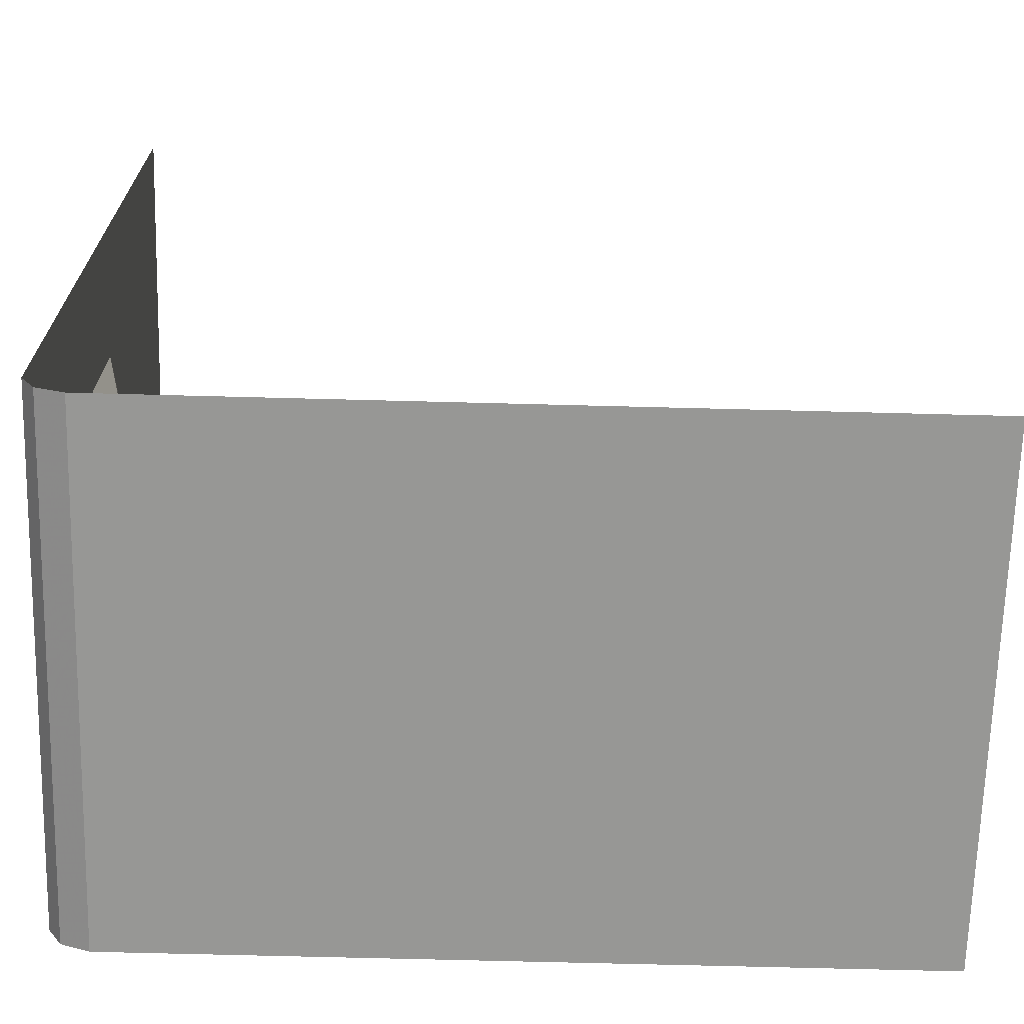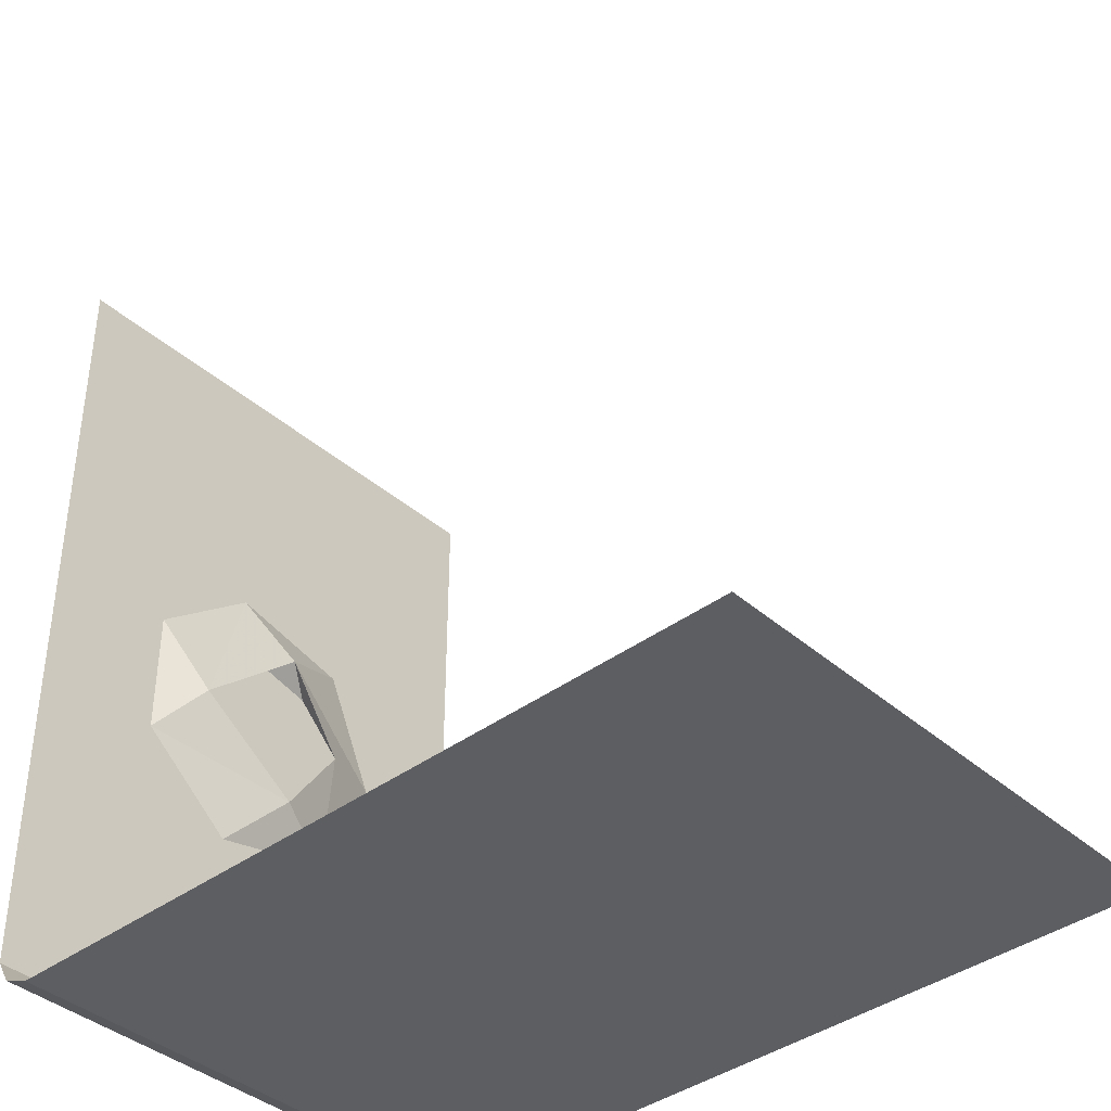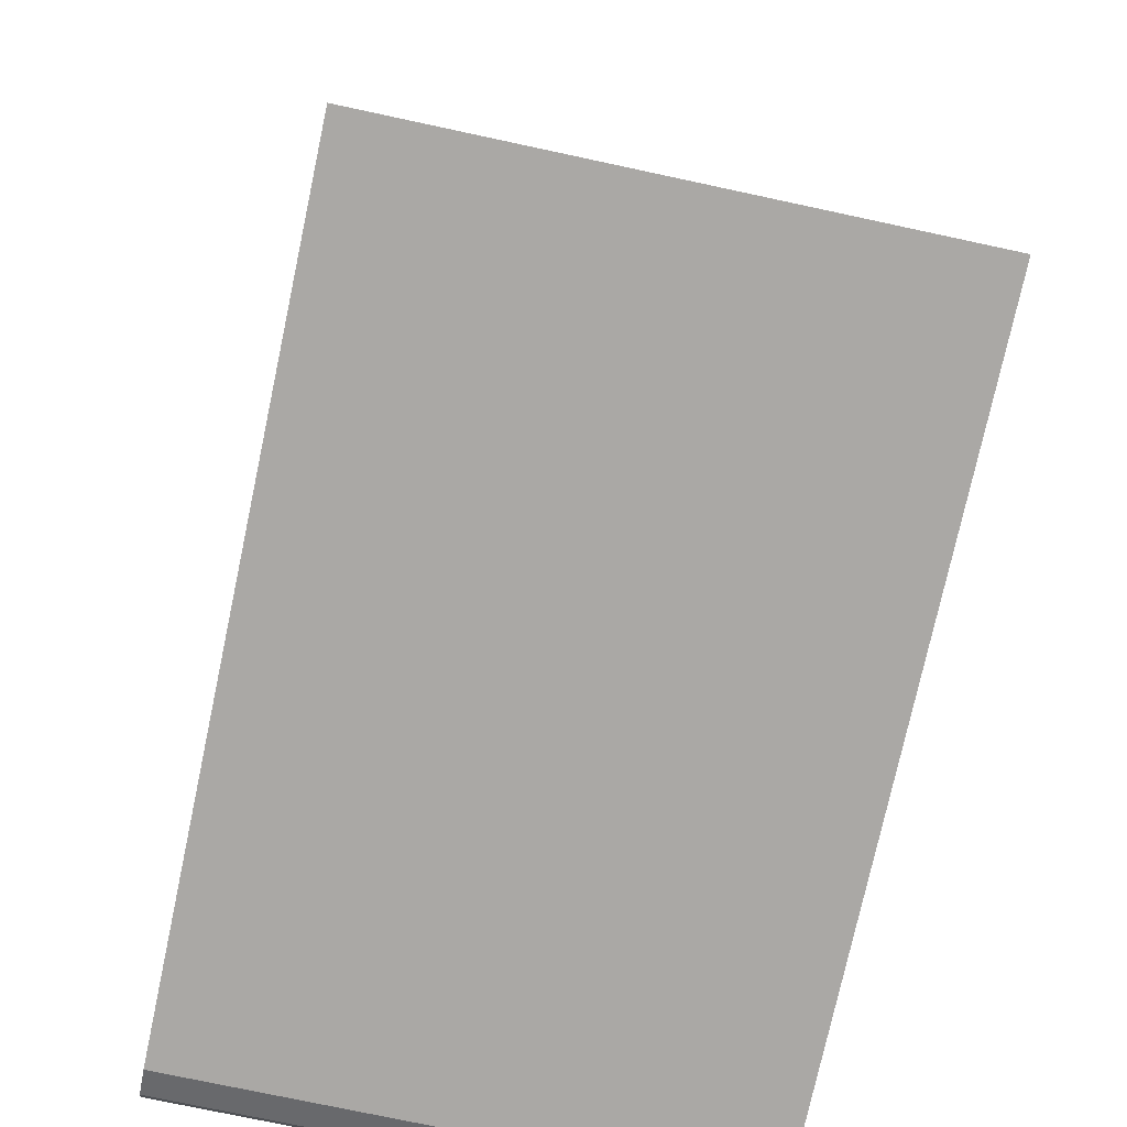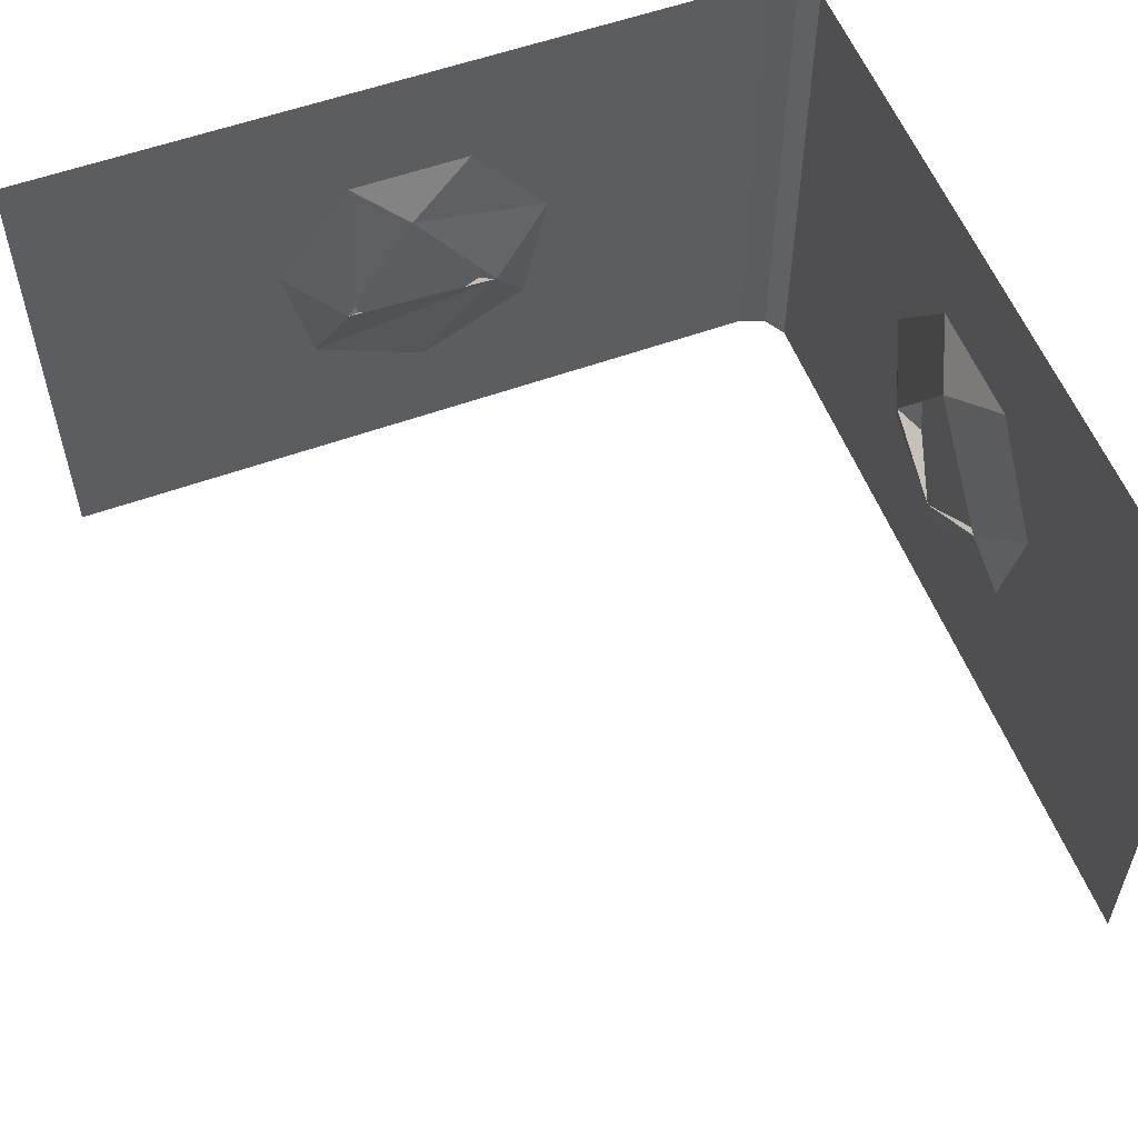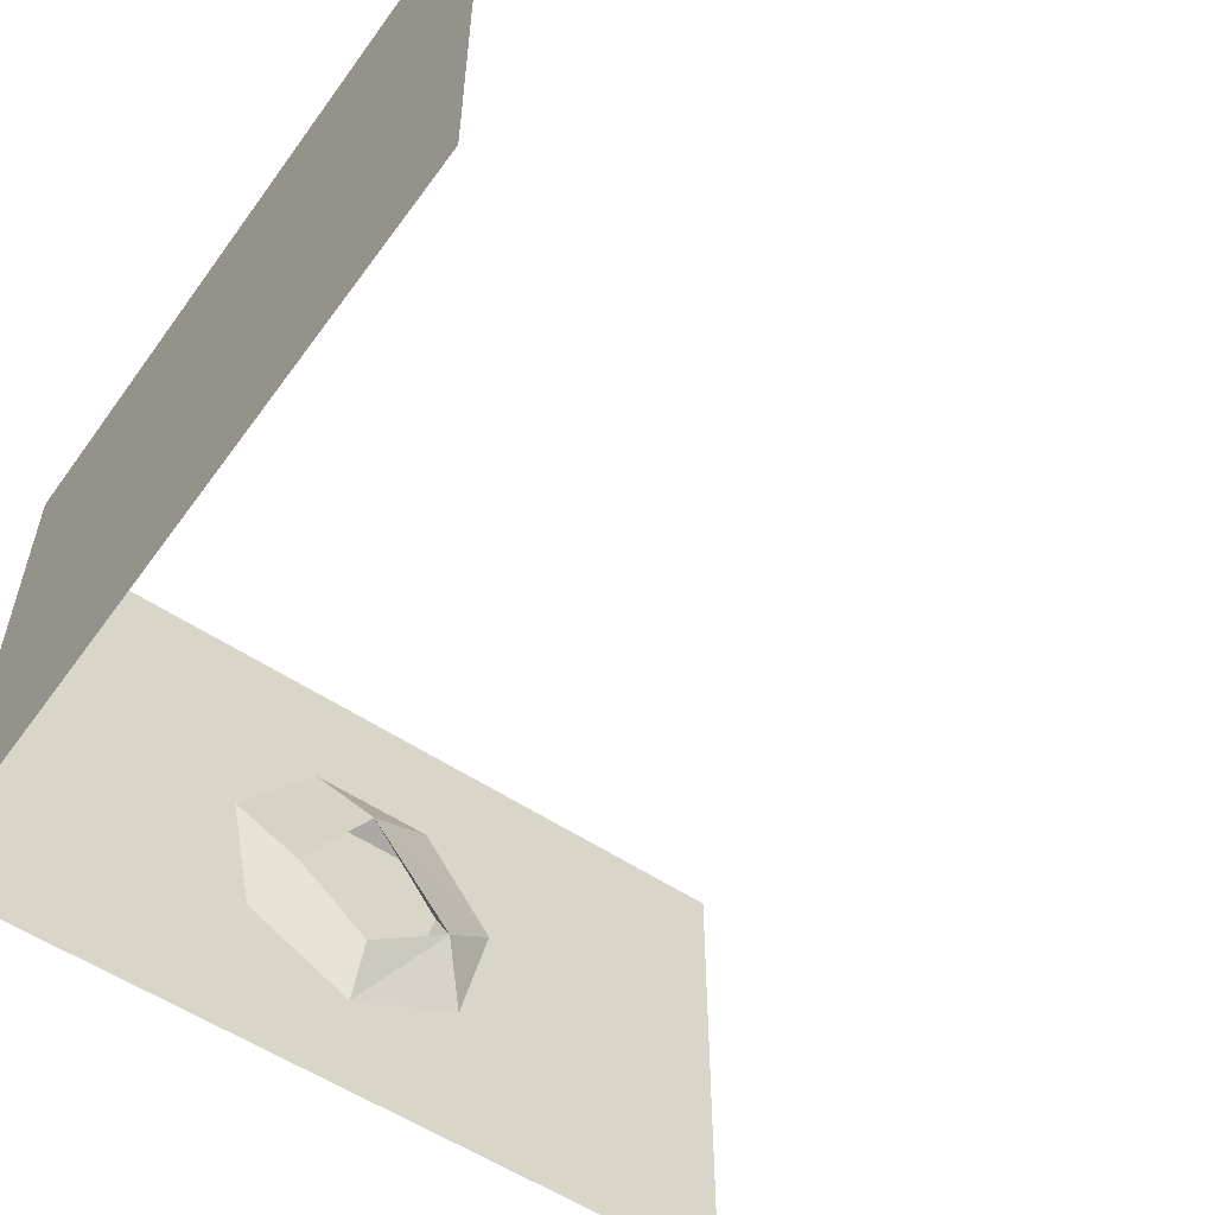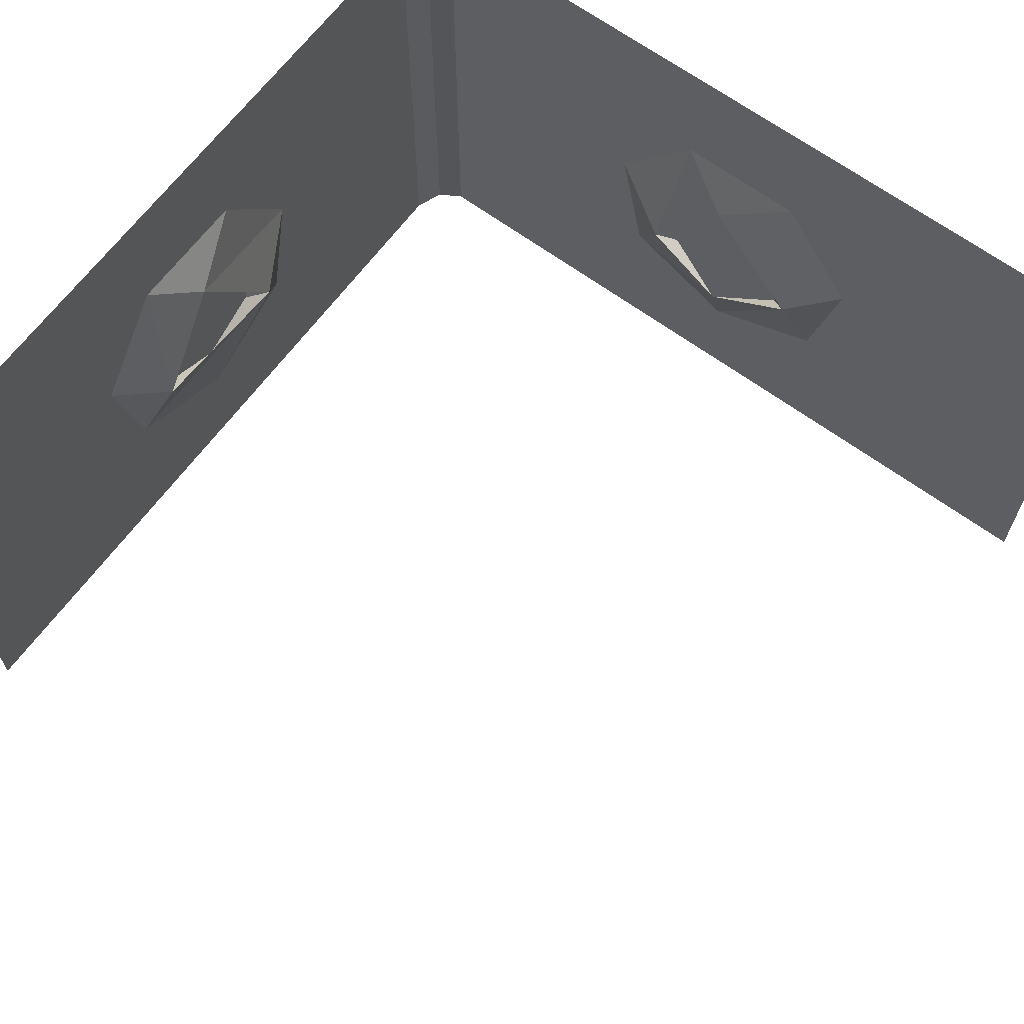
<metadata>
{"format":"obj","ext":"obj","renderer":"f3d","projection":"perspective","resolution":1024,"background":"white","views":[{"elev":-68.1,"azim":-1.5,"up":"+Y"},{"elev":-39.3,"azim":42.8,"up":"+Y"},{"elev":-75.1,"azim":77.9,"up":"+Y"},{"elev":56.0,"azim":159.2,"up":"+Z"},{"elev":-55.2,"azim":54.7,"up":"+Z"},{"elev":65.5,"azim":126.5,"up":"+Z"}]}
</metadata>
<code>
o Object.1
v 0 -13.3 58.69
v 0 -13.3 9.7e-05
v 0 76.31 58.69
v 0 76.31 0
v 0.03943 29.54 12.33
v 0.03943 16.46 18.69
v 2.371 29.57 19.53
v 2.606 20.28 26.09
v 0.03943 13.28 32.87
v 0.03943 22.39 44.21
v 2.606 28.76 38.84
v 0.03943 36.93 44.15
v 0.03943 45.95 32.75
v 2.446 39.48 26.72
v 0.03943 42.66 18.59
v 0.07133 37.05 23.1
v 0.07132 38.93 31.17
v 0.07132 22.11 23.16
v 0.07132 20.3 31.24
v 0.07132 25.49 37.71
v 0.07132 33.78 37.67
v 4.645 -17.13 0.000101
v 4.645 -17.13 58.69
v 91.64 -17.13 0.000101
v 91.64 -17.13 58.69
v 47.12 -17.13 12.33
v 60.19 -17.13 18.69
v 38.31 -13.94 25.95
v 56.38 -14.56 26.09
v 63.37 -17.13 32.87
v 54.26 -17.13 44.21
v 47.9 -14.56 38.84
v 39.72 -17.13 44.15
v 30.7 -17.13 32.75
v 33.99 -17.13 18.59
v 37.73 -17.1 31.17
v 39.6 -17.1 23.1
v 47.09 -17.1 19.53
v 54.54 -17.1 23.16
v 56.36 -17.1 31.24
v 51.16 -17.1 37.71
v 42.87 -17.1 37.67
v 1.535 -15.87 9.9e-05
v 1.535 -15.87 58.69
f 1 2 3
f 2 4 3
f 5 6 7
f 7 6 8
f 9 10 8
f 8 10 11
f 12 13 11
f 11 13 14
f 15 5 14
f 14 5 7
f 6 9 8
f 10 12 11
f 13 15 14
f 16 17 14
f 7 8 18
f 8 11 19
f 19 11 20
f 11 14 21
f 21 14 17
f 7 16 14
f 18 8 19
f 20 11 21
f 22 23 24
f 23 25 24
f 26 27 28
f 28 27 29
f 30 31 29
f 29 31 32
f 33 34 32
f 32 34 28
f 35 26 28
f 27 30 29
f 31 33 32
f 34 35 28
f 36 28 37
f 28 29 38
f 38 29 39
f 29 32 40
f 40 32 41
f 32 28 42
f 42 28 36
f 37 28 38
f 39 29 40
f 41 32 42
f 43 44 22
f 22 44 23
f 44 43 1
f 1 43 2

</code>
